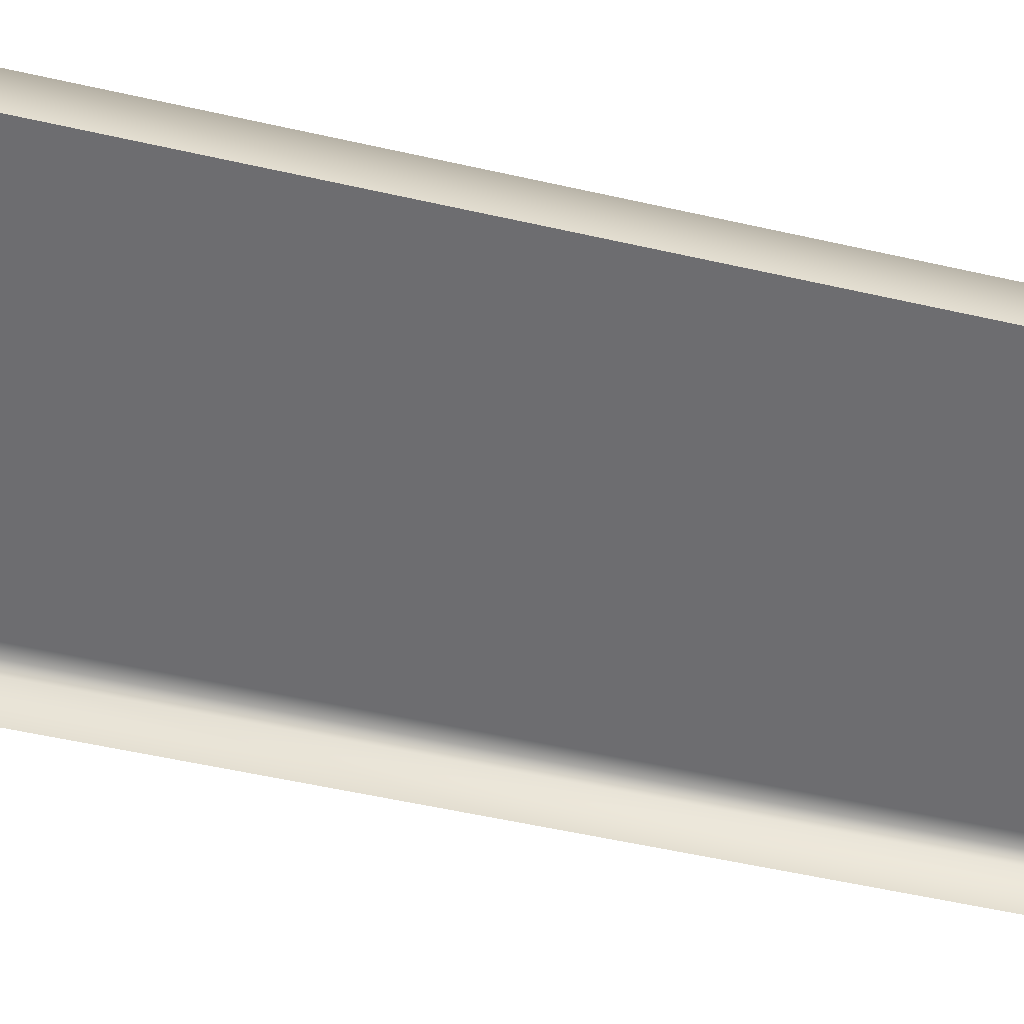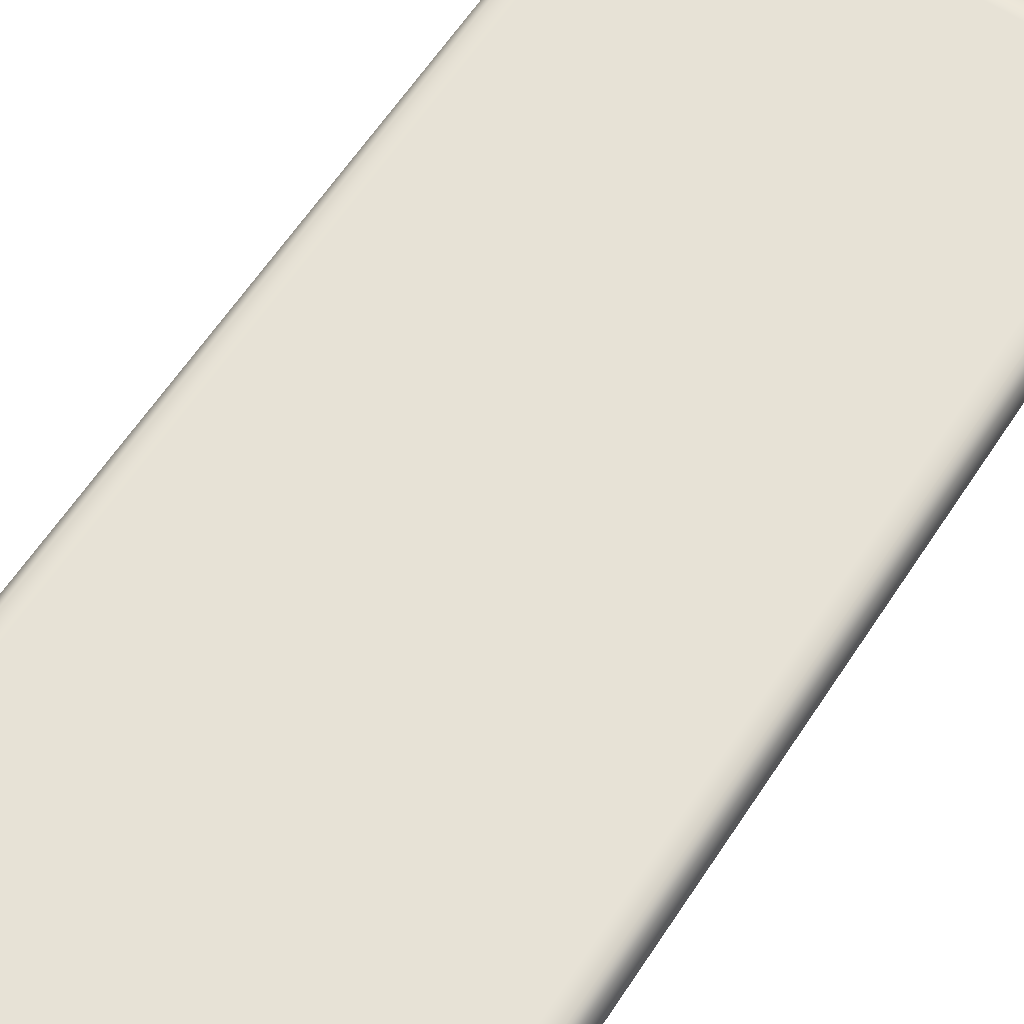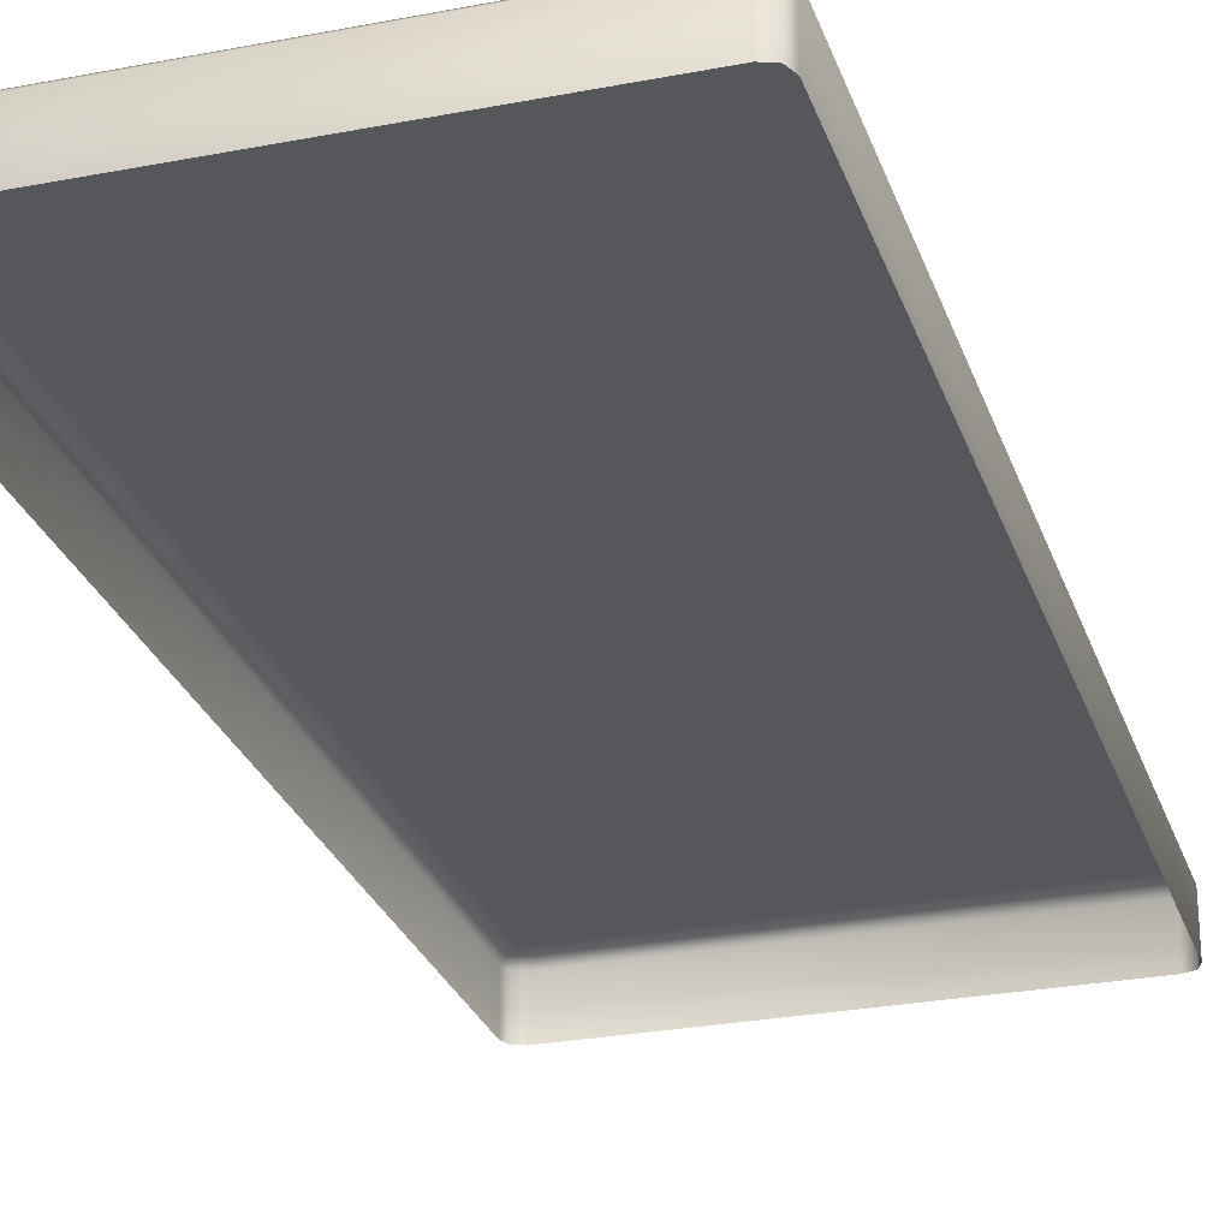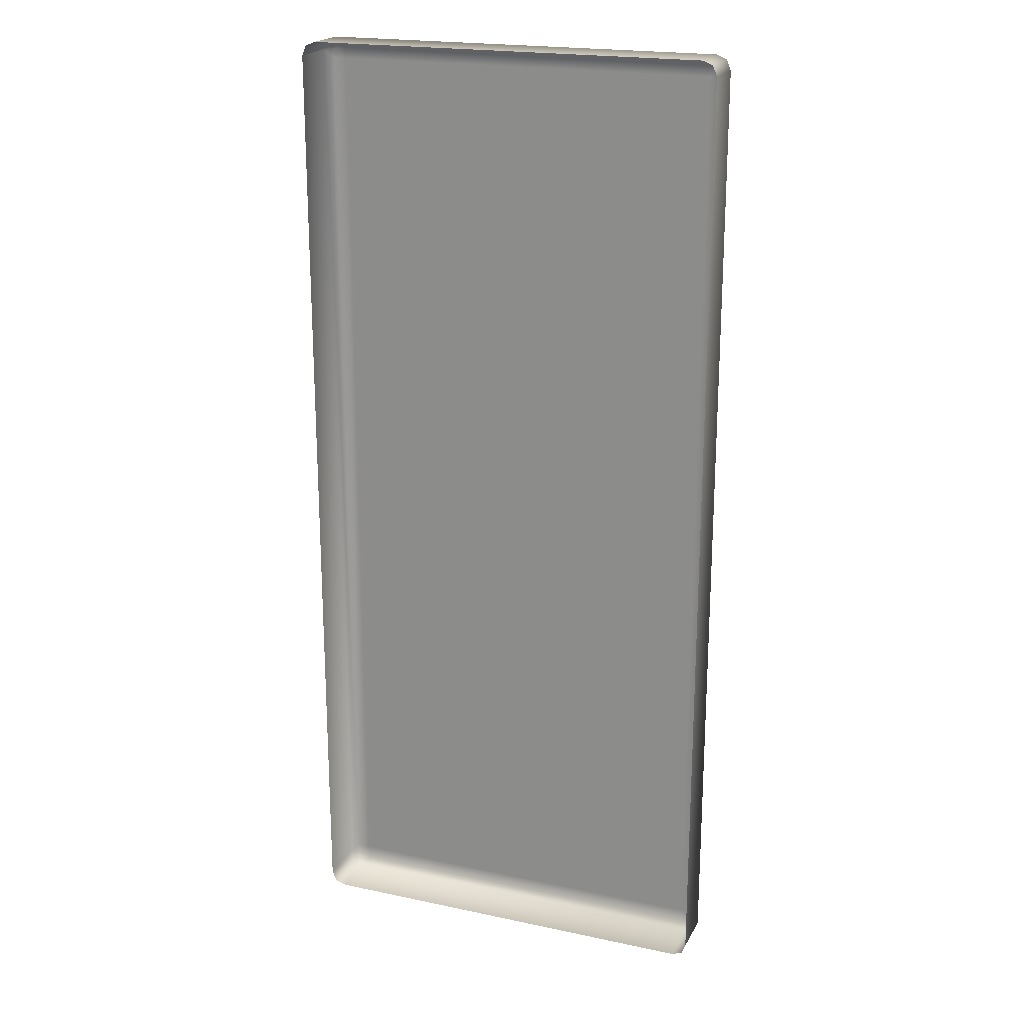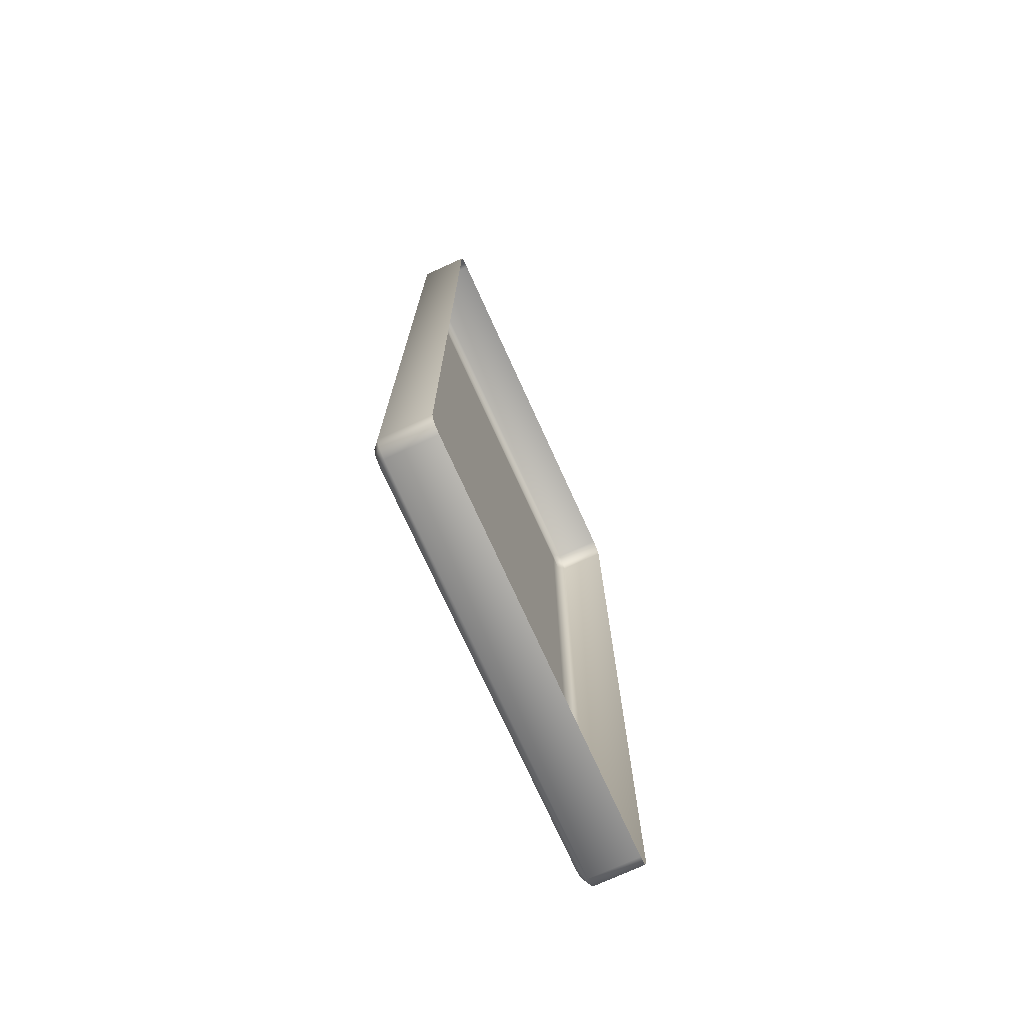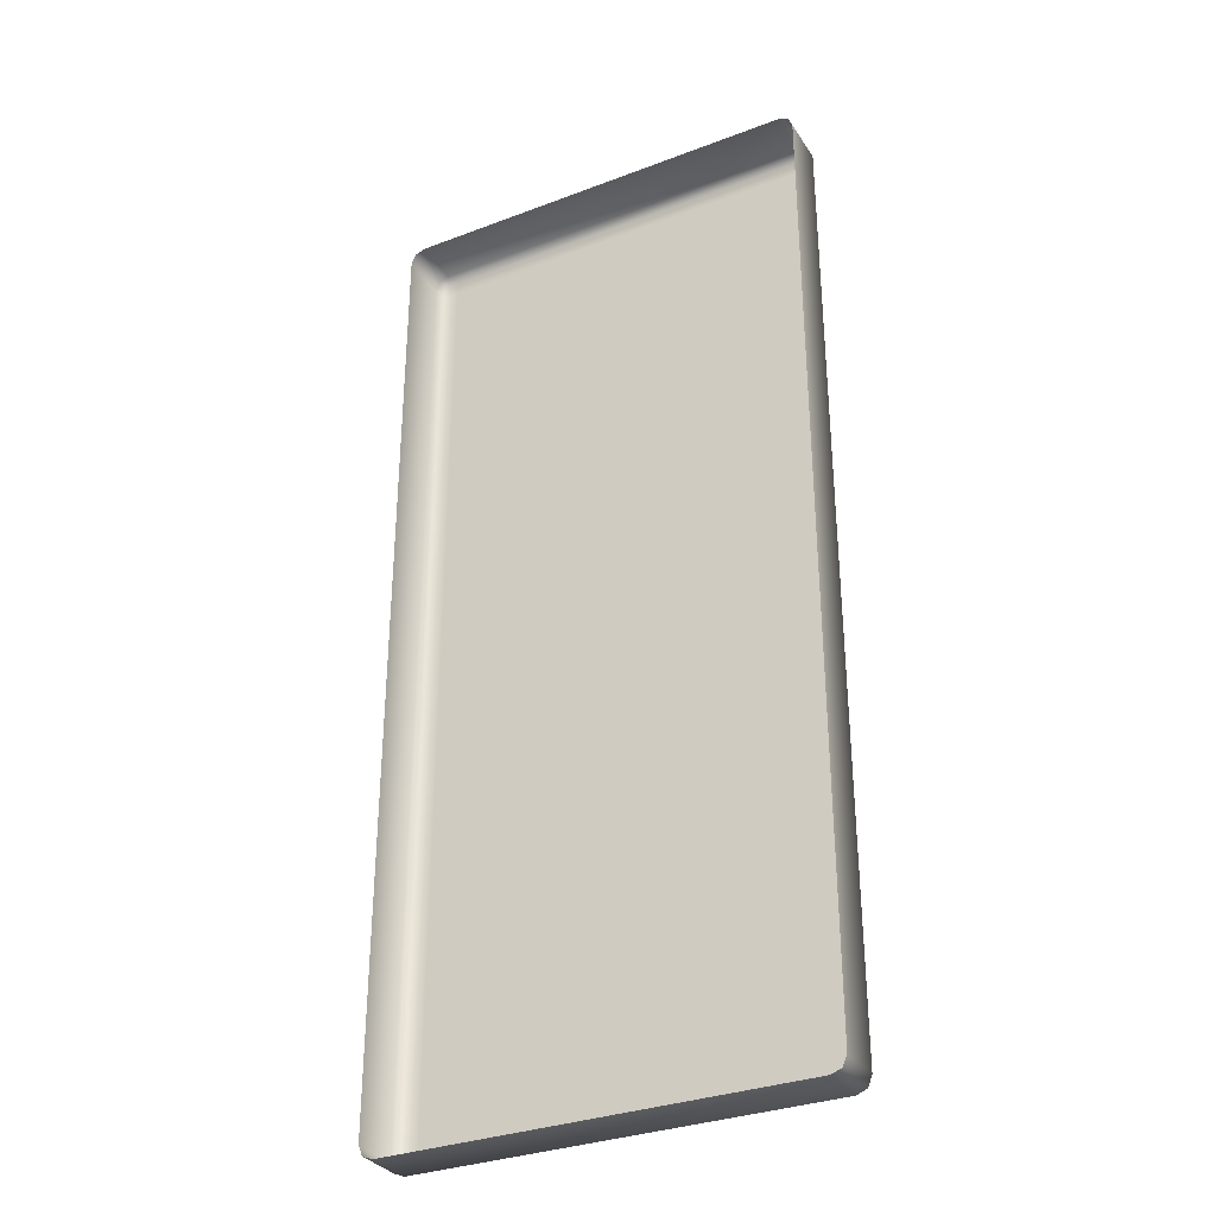
<metadata>
{"format":"obj","ext":"obj","renderer":"f3d","projection":"perspective","resolution":1024,"background":"white","views":[{"elev":-54.1,"azim":-103.6,"up":"+Z"},{"elev":63.0,"azim":-146.5,"up":"+Z"},{"elev":-27.1,"azim":-163.3,"up":"+Z"},{"elev":20.4,"azim":-158.8,"up":"+Y"},{"elev":-74.9,"azim":114.5,"up":"+Y"},{"elev":-32.4,"azim":-152.1,"up":"+Y"}]}
</metadata>
<code>
o 5x10cm_button_Plane.003
v -0.01962 -0.04462 -0
v -0.01962 0.04462 0
v 0.01962 -0.04462 -0
v 0.01962 0.04462 0
v 0.01867 -0.045 -0
v -0.01867 -0.045 -0
v 0.01867 0.045 0
v -0.01867 0.045 0
v -0.02 -0.04366 -0
v -0.02 0.04367 0
v 0.02 -0.04366 -0
v 0.02 0.04367 0
v 0.01888 0.04388 0.0052
v 0.01925 0.04297 0.0052
v -0.01888 0.04388 0.0052
v -0.01925 0.04297 0.0052
v -0.02 0.04367 0.004531
v -0.01962 0.04462 0.004531
v 0.02 0.04367 0.004531
v 0.01962 0.04462 0.004531
v -0.01867 -0.045 0.004531
v -0.01962 -0.04462 0.004531
v -0.01867 0.045 0.004531
v 0.01962 -0.04462 0.004531
v 0.01867 -0.045 0.004531
v 0.01867 0.045 0.004531
v -0.02 -0.04366 0.004531
v 0.02 -0.04366 0.004531
v -0.01796 -0.04424 0.0052
v -0.01888 -0.04388 0.0052
v -0.01796 0.04425 0.0052
v 0.01888 -0.04388 0.0052
v 0.01796 -0.04424 0.0052
v 0.01796 0.04425 0.0052
v -0.01796 0.04297 0.0052
v 0.01796 0.04297 0.0052
v -0.01925 -0.04296 0.0052
v 0.01925 -0.04296 0.0052
v -0.01796 -0.04296 0.0052
v 0.01796 -0.04296 0.0052
f 40 35 39
f 40 36 35
f 3 25 5
f 12 28 11
f 8 26 7
f 4 19 12
f 11 24 3
f 7 20 4
f 10 27 17
f 2 23 8
f 5 21 6
f 25 29 21
f 19 13 14
f 17 37 16
f 25 32 33
f 23 34 26
f 17 15 18
f 27 30 37
f 23 15 31
f 19 38 28
f 6 22 1
f 9 22 27
f 2 17 18
f 36 13 34
f 35 15 16
f 36 31 35
f 33 39 29
f 30 39 37
f 39 16 37
f 32 40 33
f 38 36 40
f 28 32 24
f 21 30 22
f 26 13 20
f 3 24 25
f 12 19 28
f 8 23 26
f 4 20 19
f 11 28 24
f 7 26 20
f 10 9 27
f 2 18 23
f 5 25 21
f 25 33 29
f 19 20 13
f 17 27 37
f 25 24 32
f 23 31 34
f 17 16 15
f 27 22 30
f 23 18 15
f 19 14 38
f 6 21 22
f 9 1 22
f 2 10 17
f 36 14 13
f 35 31 15
f 36 34 31
f 33 40 39
f 30 29 39
f 39 35 16
f 32 38 40
f 38 14 36
f 28 38 32
f 21 29 30
f 26 34 13

</code>
